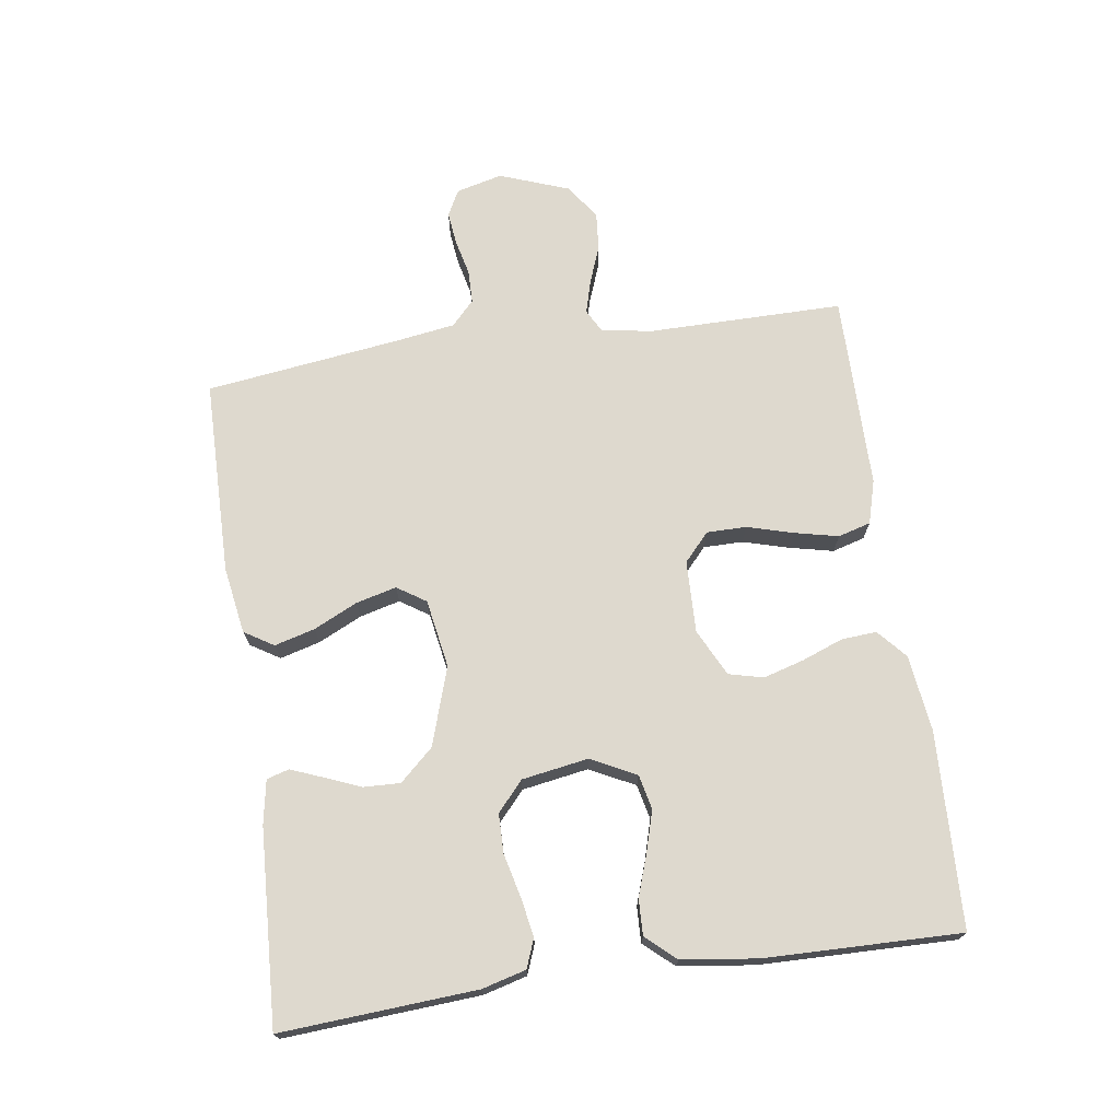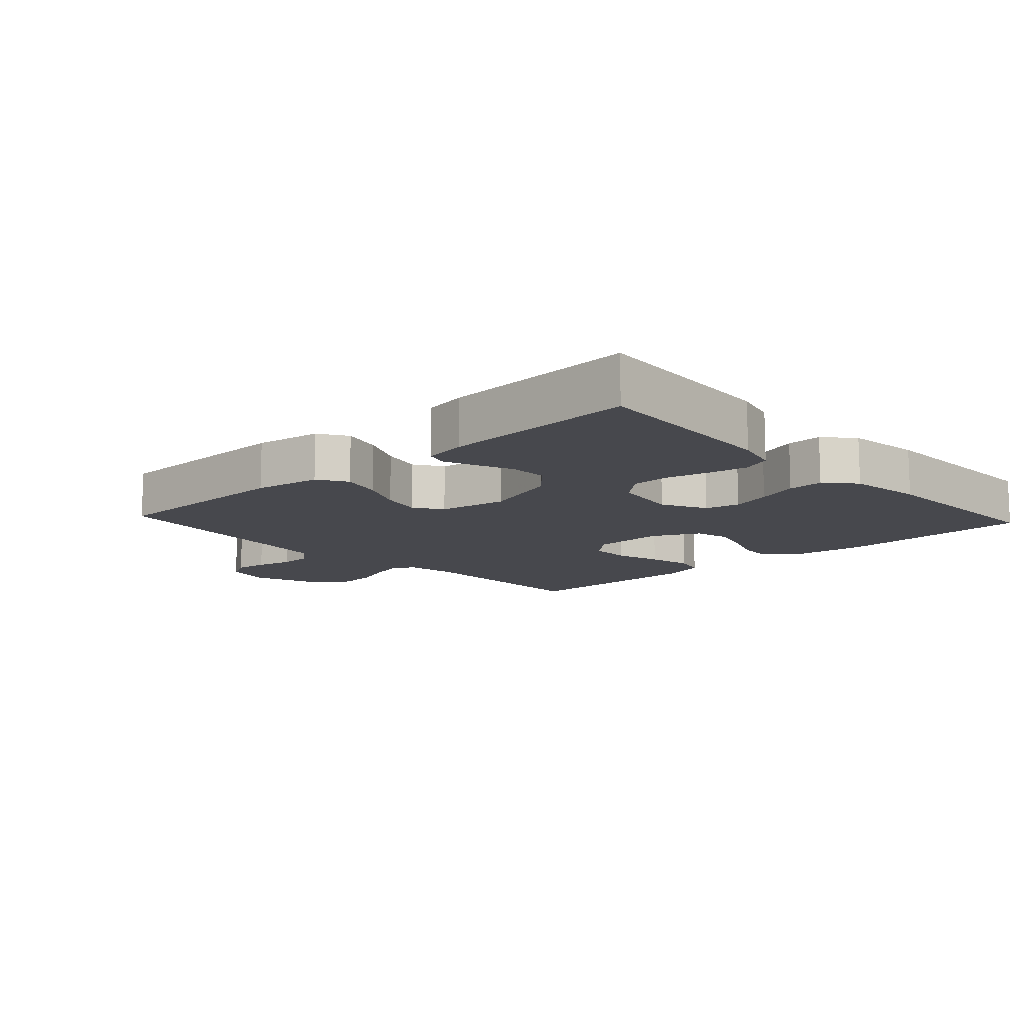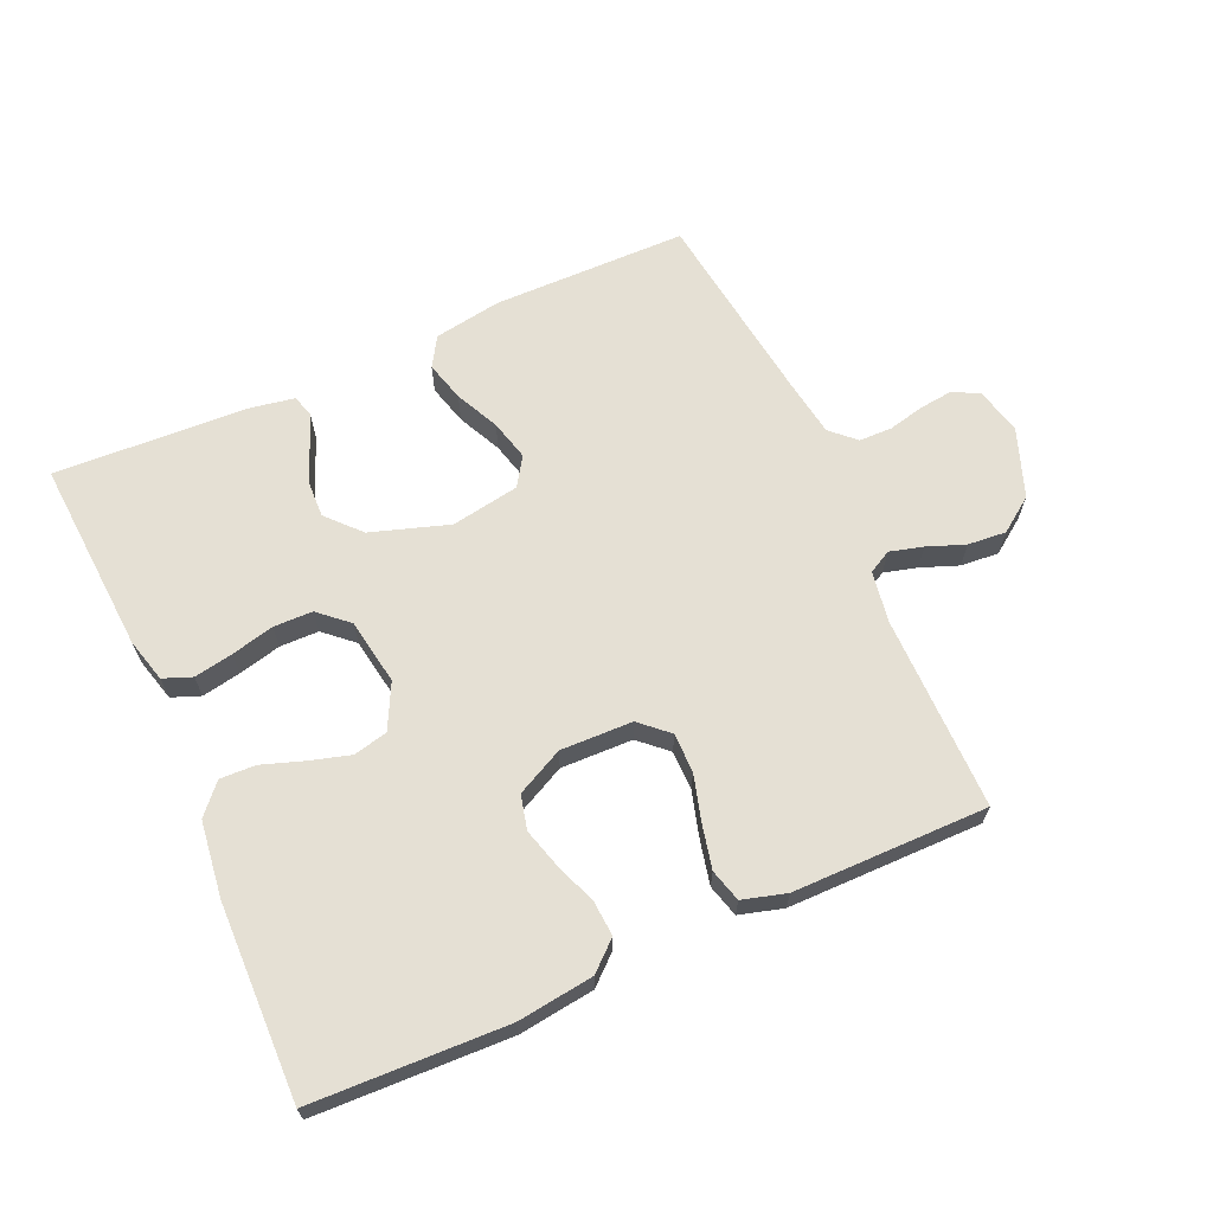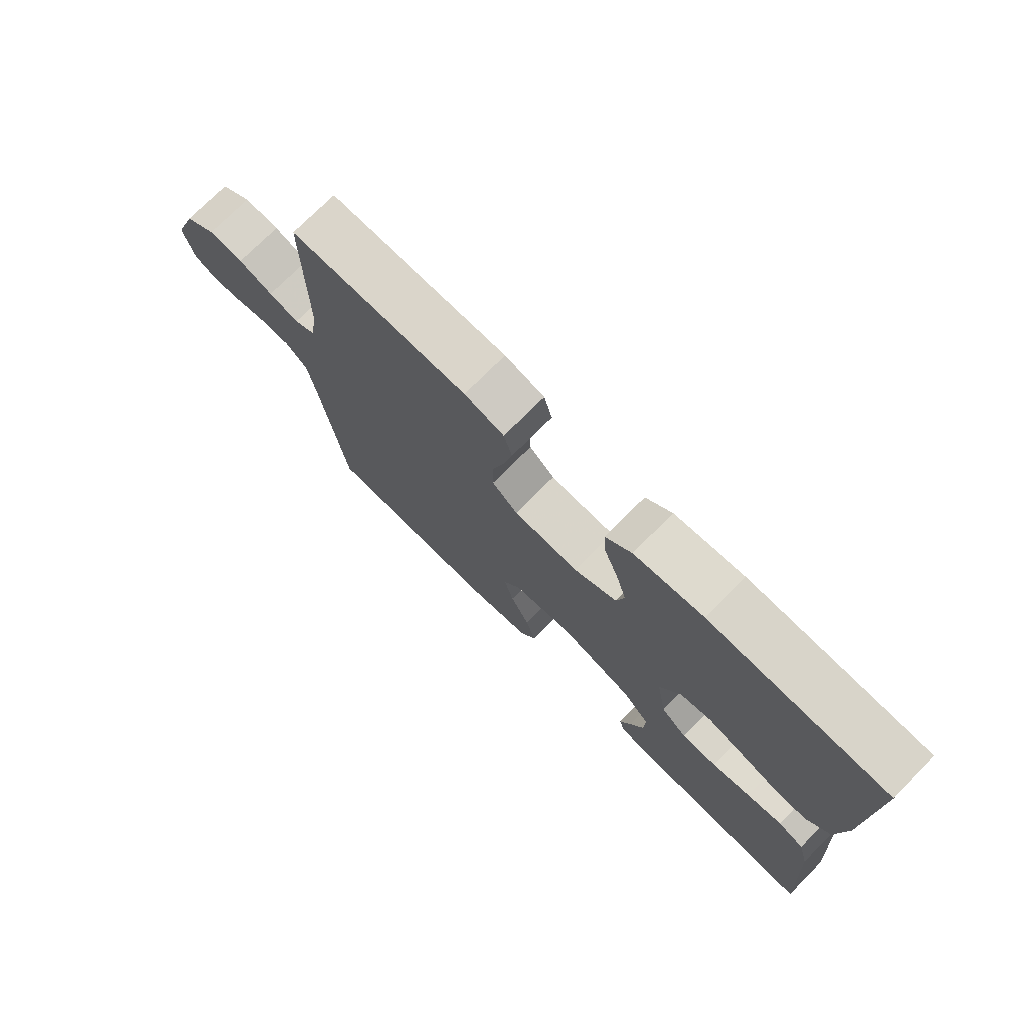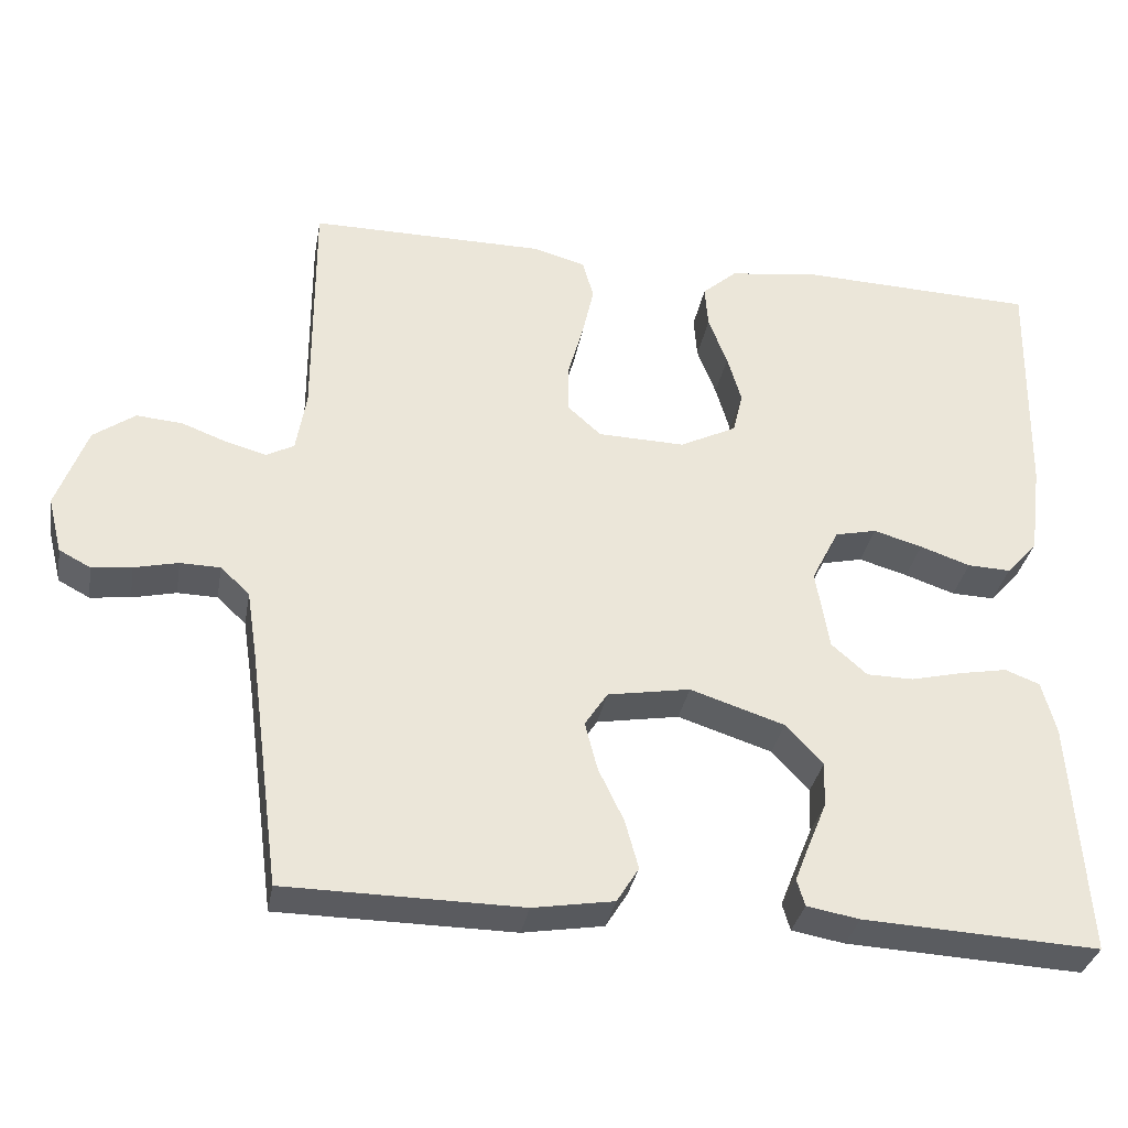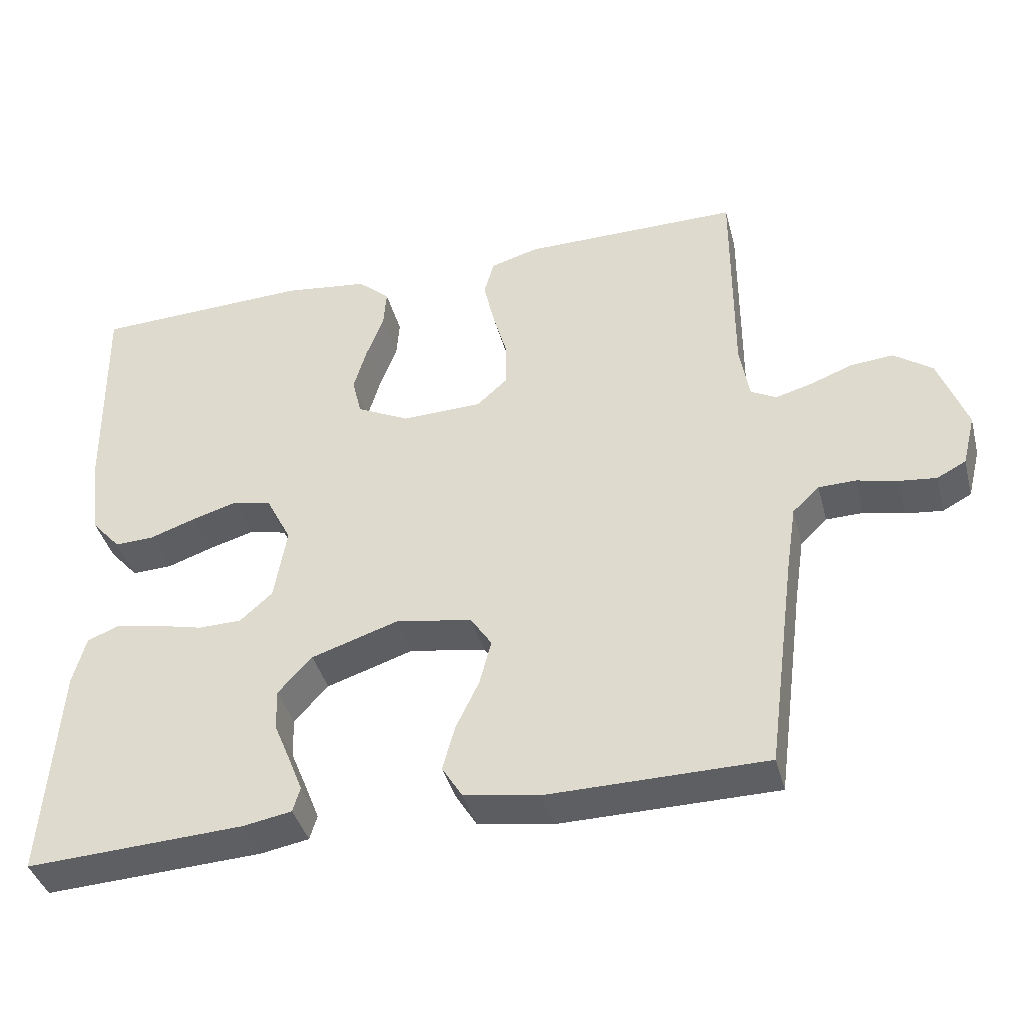
<metadata>
{"format":"obj","ext":"obj","renderer":"f3d","projection":"perspective","resolution":1024,"background":"white","views":[{"elev":71.4,"azim":-98.2,"up":"+Y"},{"elev":-11.9,"azim":-137.2,"up":"+Y"},{"elev":65.7,"azim":-24.0,"up":"+Y"},{"elev":74.1,"azim":-135.3,"up":"+Z"},{"elev":-33.2,"azim":169.9,"up":"+Z"},{"elev":-40.2,"azim":14.6,"up":"+Z"}]}
</metadata>
<code>
v 0.5 0.07 0.5
v 0.499 0.07 0.2
v 0.512 0.07 0.122
v 0.547 0.07 0.103
v 0.598 0.07 0.117
v 0.656 0.07 0.139
v 0.715 0.07 0.144
v 0.768 0.07 0.106
v 0.807 0.07 0
v 0.789 0.07 -0.071
v 0.749 0.07 -0.092
v 0.698 0.07 -0.086
v 0.642 0.07 -0.073
v 0.591 0.07 -0.074
v 0.554 0.07 -0.109
v 0.54 0.07 -0.2
v 0.5 0.07 -0.5
v 0.2 0.07 -0.503
v 0.097 0.07 -0.486
v 0.069 0.07 -0.441
v 0.086 0.07 -0.379
v 0.118 0.07 -0.312
v 0.134 0.07 -0.25
v 0.105 0.07 -0.206
v 0 0.07 -0.188
v -0.12 0.07 -0.227
v -0.167 0.07 -0.278
v -0.165 0.07 -0.335
v -0.142 0.07 -0.391
v -0.123 0.07 -0.439
v -0.133 0.07 -0.473
v -0.2 0.07 -0.485
v -0.5 0.07 -0.5
v -0.48 0.07 -0.2
v -0.462 0.07 -0.133
v -0.418 0.07 -0.116
v -0.358 0.07 -0.127
v -0.292 0.07 -0.143
v -0.232 0.07 -0.142
v -0.187 0.07 -0.102
v -0.17 0.07 0
v -0.205 0.07 0.069
v -0.258 0.07 0.081
v -0.32 0.07 0.063
v -0.384 0.07 0.041
v -0.439 0.07 0.039
v -0.479 0.07 0.084
v -0.494 0.07 0.2
v -0.5 0.07 0.5
v -0.2 0.07 0.511
v -0.083 0.07 0.496
v -0.039 0.07 0.457
v -0.043 0.07 0.403
v -0.067 0.07 0.34
v -0.085 0.07 0.278
v -0.072 0.07 0.225
v 0 0.07 0.189
v 0.111 0.07 0.192
v 0.154 0.07 0.231
v 0.154 0.07 0.292
v 0.134 0.07 0.363
v 0.119 0.07 0.43
v 0.133 0.07 0.48
v 0.2 0.07 0.499
v 0.5 0 0.5
v 0.499 0 0.2
v 0.512 0 0.122
v 0.547 0 0.103
v 0.598 0 0.117
v 0.656 0 0.139
v 0.715 0 0.144
v 0.768 0 0.106
v 0.807 0 0
v 0.789 0 -0.071
v 0.749 0 -0.092
v 0.698 0 -0.086
v 0.642 0 -0.073
v 0.591 0 -0.074
v 0.554 0 -0.109
v 0.54 0 -0.2
v 0.5 0 -0.5
v 0.2 0 -0.503
v 0.097 0 -0.486
v 0.069 0 -0.441
v 0.086 0 -0.379
v 0.118 0 -0.312
v 0.134 0 -0.25
v 0.105 0 -0.206
v 0 0 -0.188
v -0.12 0 -0.227
v -0.167 0 -0.278
v -0.165 0 -0.335
v -0.142 0 -0.391
v -0.123 0 -0.439
v -0.133 0 -0.473
v -0.2 0 -0.485
v -0.5 0 -0.5
v -0.48 0 -0.2
v -0.462 0 -0.133
v -0.418 0 -0.116
v -0.358 0 -0.127
v -0.292 0 -0.143
v -0.232 0 -0.142
v -0.187 0 -0.102
v -0.17 0 0
v -0.205 0 0.069
v -0.258 0 0.081
v -0.32 0 0.063
v -0.384 0 0.041
v -0.439 0 0.039
v -0.479 0 0.084
v -0.494 0 0.2
v -0.5 0 0.5
v -0.2 0 0.511
v -0.083 0 0.496
v -0.039 0 0.457
v -0.043 0 0.403
v -0.067 0 0.34
v -0.085 0 0.278
v -0.072 0 0.225
v 0 0 0.189
v 0.111 0 0.192
v 0.154 0 0.231
v 0.154 0 0.292
v 0.134 0 0.363
v 0.119 0 0.43
v 0.133 0 0.48
v 0.2 0 0.499
f 64 1 2
f 63 64 2
f 62 63 2
f 61 62 2
f 60 61 2
f 59 60 2 3
f 58 59 3 4
f 57 58 4
f 52 53 54
f 51 52 54
f 50 51 54
f 49 50 54
f 48 49 54
f 47 48 54
f 46 47 54
f 45 46 54
f 44 45 54
f 43 44 54 55
f 42 43 55 56
f 36 37 38
f 35 36 38
f 34 35 38
f 33 34 38
f 32 33 38
f 31 32 38
f 30 31 38
f 29 30 38
f 28 29 38
f 27 28 38 39
f 26 27 39 40
f 20 21 22
f 19 20 22
f 18 19 22
f 17 18 22
f 16 17 22
f 15 16 22 23
f 14 15 23 24
f 11 12 13
f 10 11 13
f 9 10 13
f 8 9 13
f 7 8 13
f 6 7 13
f 5 6 13
f 4 5 13 14
f 14 24 25
f 4 14 25
f 57 4 25
f 56 57 25
f 42 56 25
f 41 42 25
f 25 26 40 41
f 66 65 128
f 66 128 127
f 66 127 126
f 66 126 125
f 66 125 124
f 67 66 124 123
f 68 67 123 122
f 68 122 121
f 118 117 116
f 118 116 115
f 118 115 114
f 118 114 113
f 118 113 112
f 118 112 111
f 118 111 110
f 118 110 109
f 118 109 108
f 119 118 108 107
f 120 119 107 106
f 102 101 100
f 102 100 99
f 102 99 98
f 102 98 97
f 102 97 96
f 102 96 95
f 102 95 94
f 102 94 93
f 102 93 92
f 103 102 92 91
f 104 103 91 90
f 86 85 84
f 86 84 83
f 86 83 82
f 86 82 81
f 86 81 80
f 87 86 80 79
f 88 87 79 78
f 77 76 75
f 77 75 74
f 77 74 73
f 77 73 72
f 77 72 71
f 77 71 70
f 77 70 69
f 78 77 69 68
f 89 88 78
f 89 78 68
f 89 68 121
f 89 121 120
f 89 120 106
f 89 106 105
f 105 104 90 89
f 1 65 66 2
f 2 66 67 3
f 3 67 68 4
f 4 68 69 5
f 5 69 70 6
f 6 70 71 7
f 7 71 72 8
f 8 72 73 9
f 9 73 74 10
f 10 74 75 11
f 11 75 76 12
f 12 76 77 13
f 13 77 78 14
f 14 78 79 15
f 15 79 80 16
f 16 80 81 17
f 17 81 82 18
f 18 82 83 19
f 19 83 84 20
f 20 84 85 21
f 21 85 86 22
f 22 86 87 23
f 23 87 88 24
f 24 88 89 25
f 25 89 90 26
f 26 90 91 27
f 27 91 92 28
f 28 92 93 29
f 29 93 94 30
f 30 94 95 31
f 31 95 96 32
f 32 96 97 33
f 33 97 98 34
f 34 98 99 35
f 35 99 100 36
f 36 100 101 37
f 37 101 102 38
f 38 102 103 39
f 39 103 104 40
f 40 104 105 41
f 41 105 106 42
f 42 106 107 43
f 43 107 108 44
f 44 108 109 45
f 45 109 110 46
f 46 110 111 47
f 47 111 112 48
f 48 112 113 49
f 49 113 114 50
f 50 114 115 51
f 51 115 116 52
f 52 116 117 53
f 53 117 118 54
f 54 118 119 55
f 55 119 120 56
f 56 120 121 57
f 57 121 122 58
f 58 122 123 59
f 59 123 124 60
f 60 124 125 61
f 61 125 126 62
f 62 126 127 63
f 63 127 128 64
f 64 128 65 1

</code>
